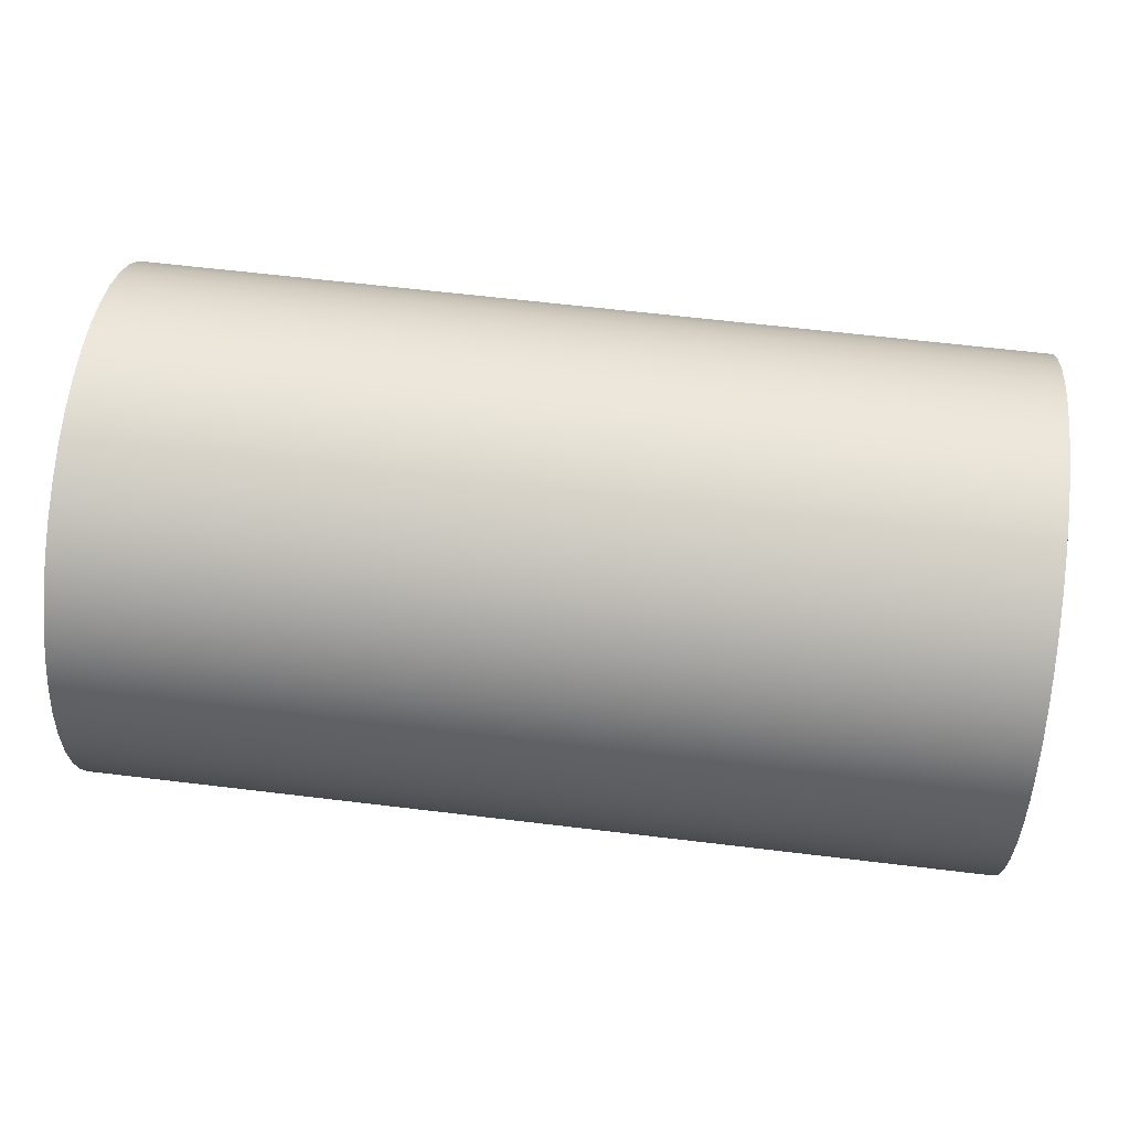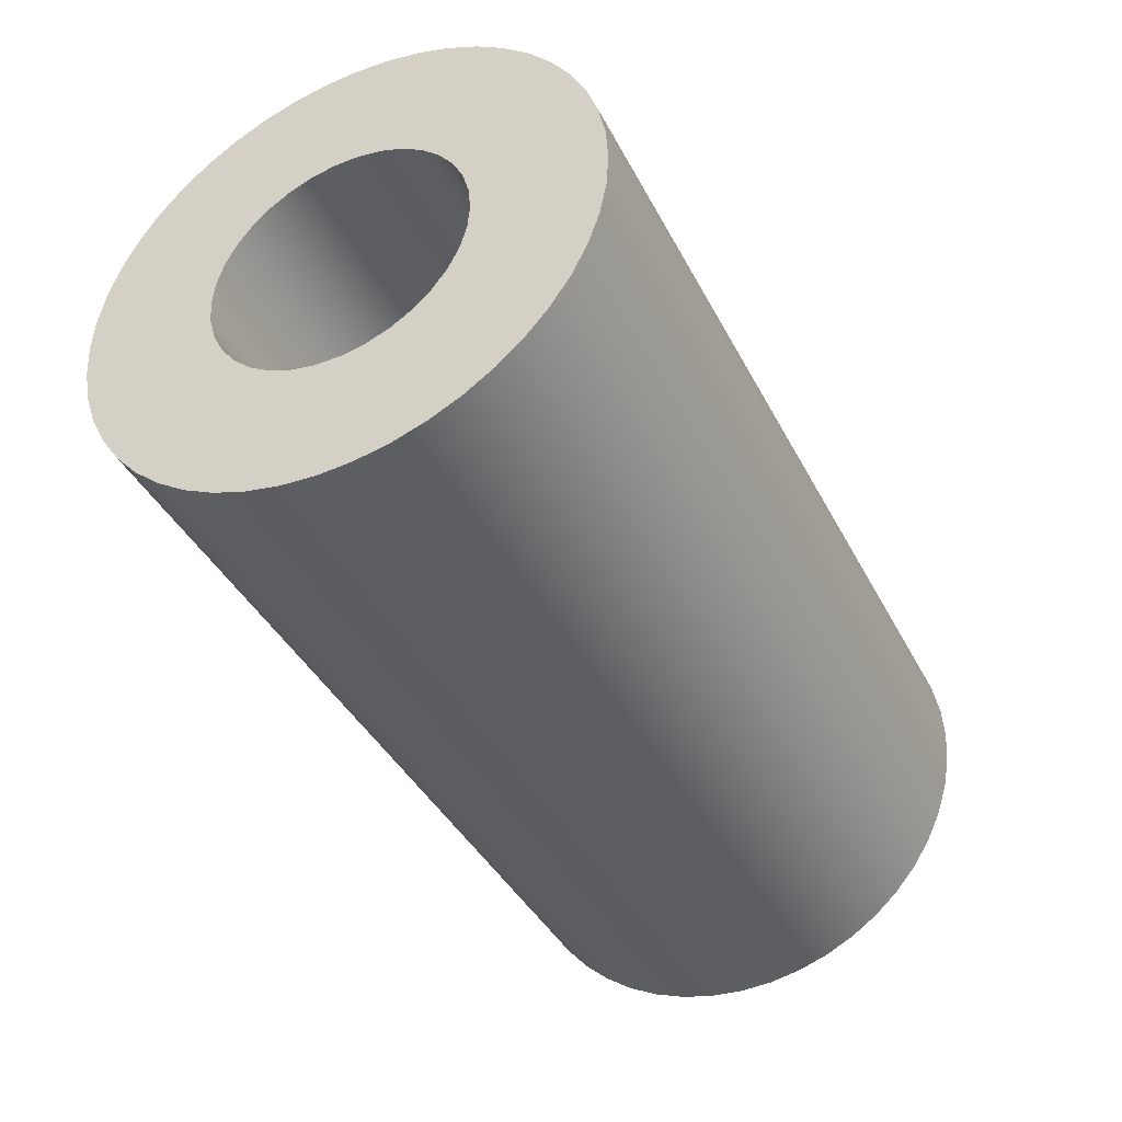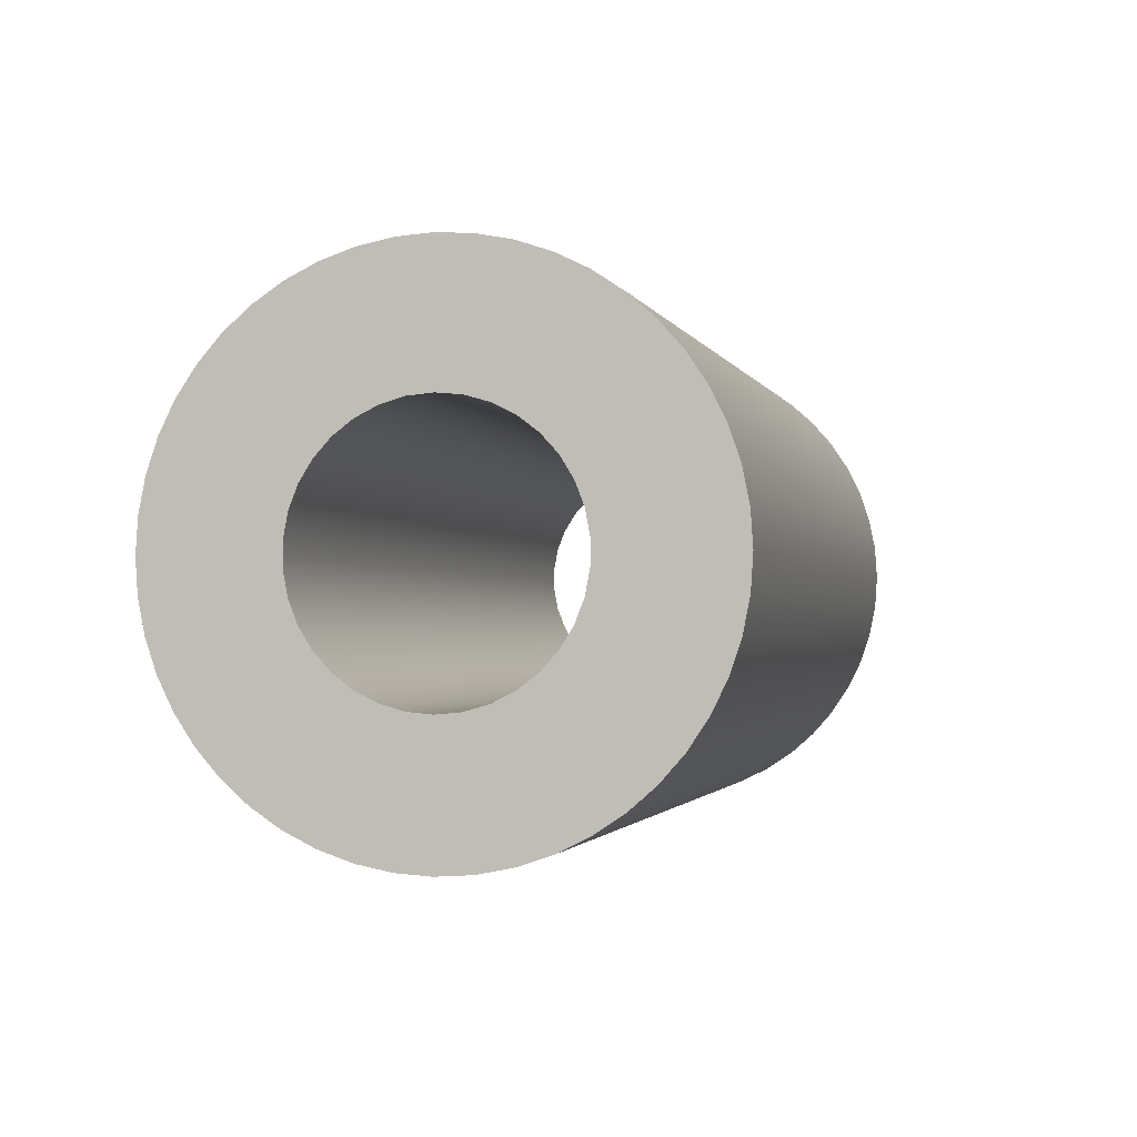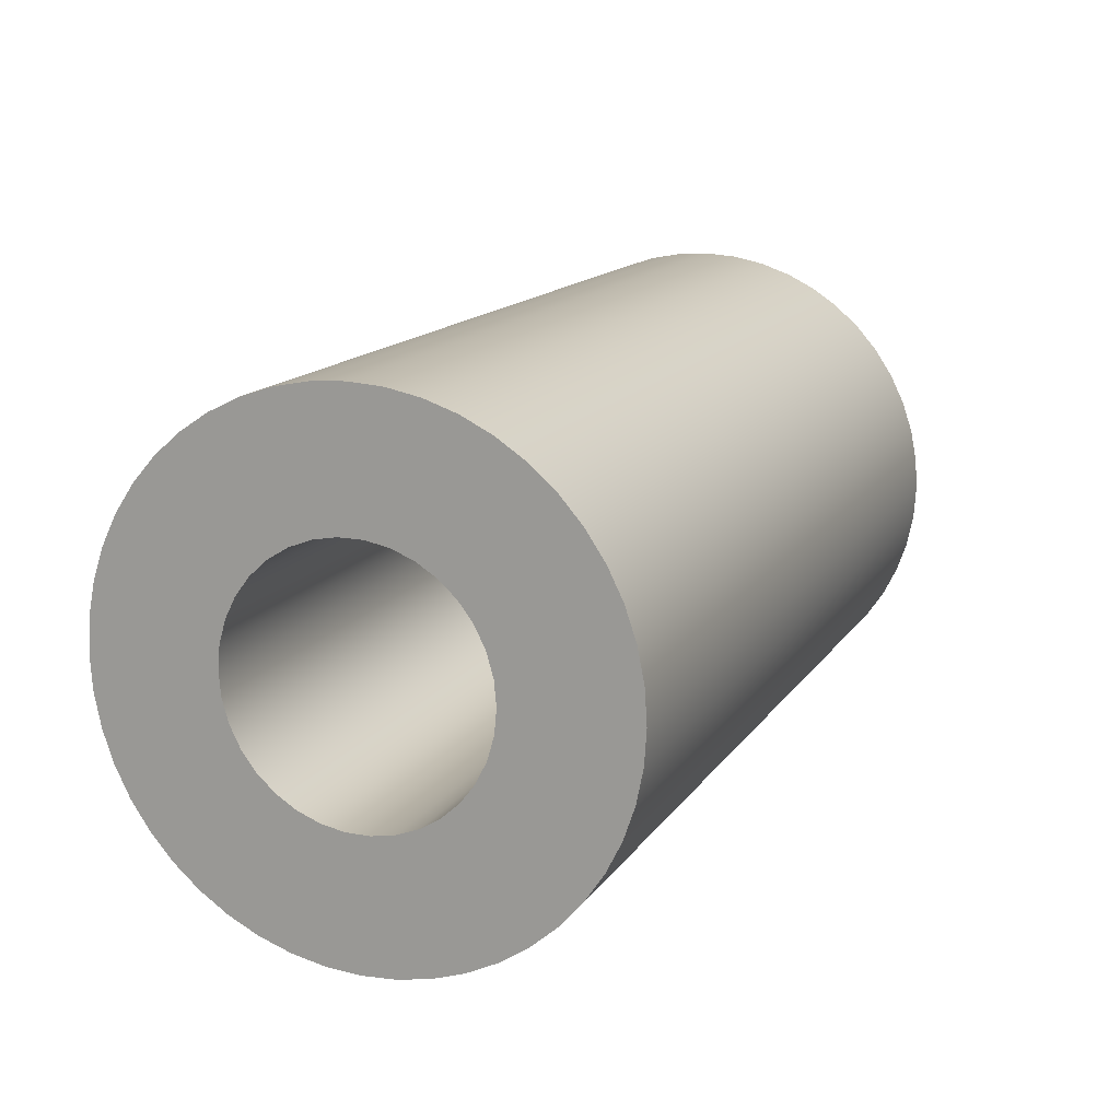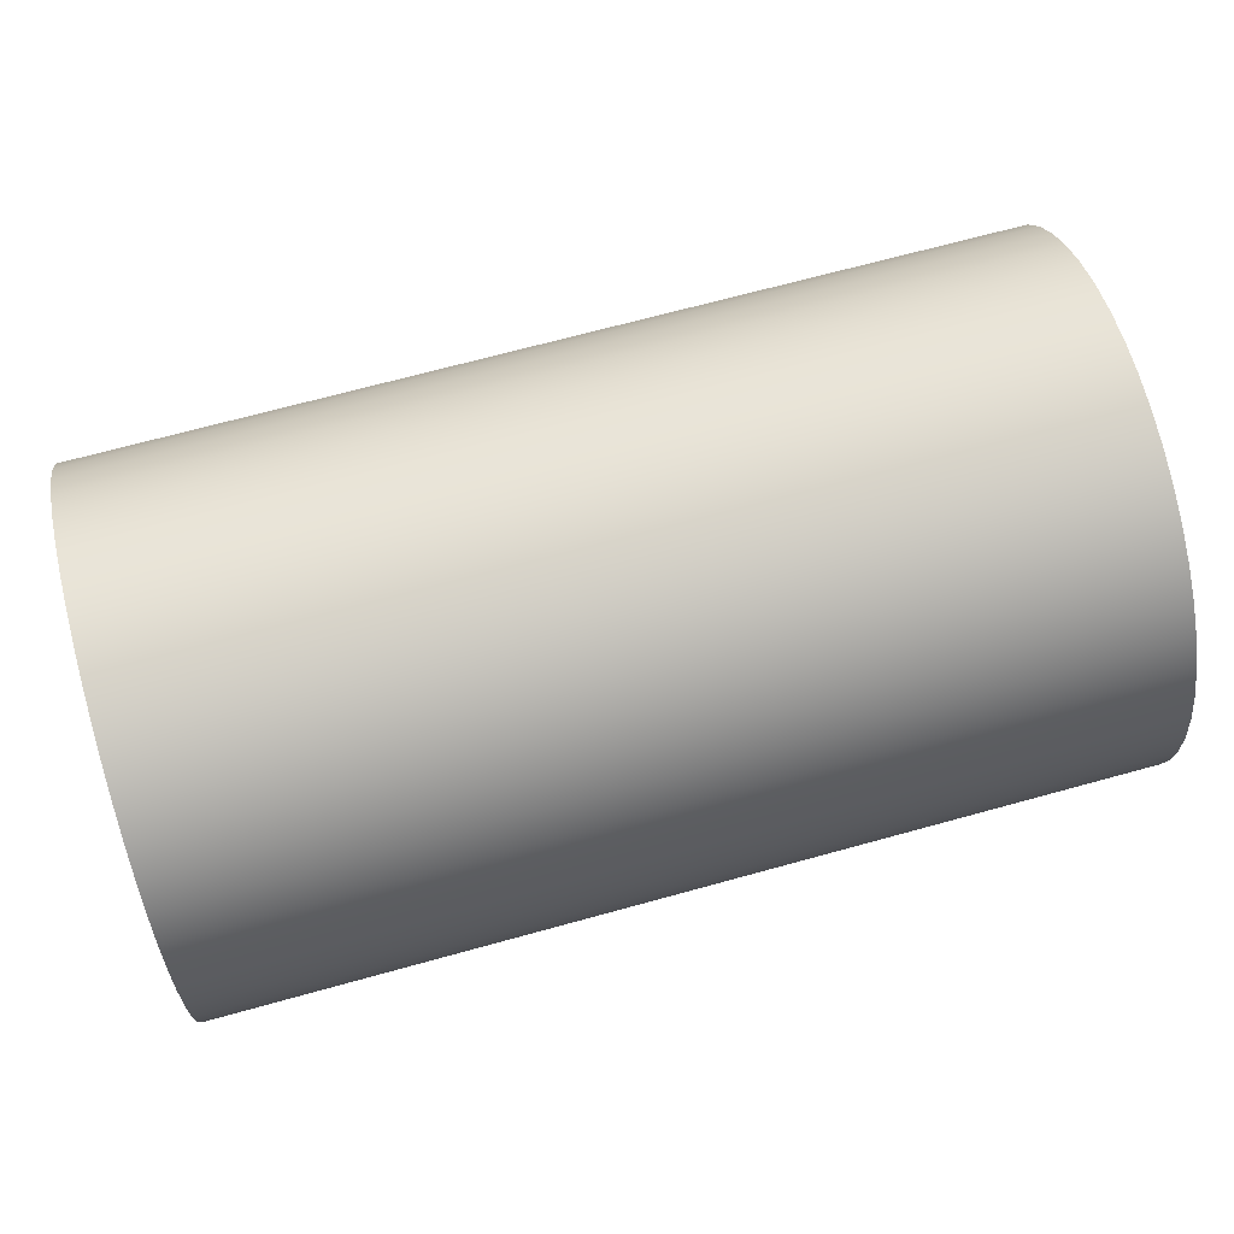
<metadata>
{"format":"obj","ext":"obj","renderer":"f3d","projection":"perspective","resolution":1024,"background":"white","views":[{"elev":62.1,"azim":7.0,"up":"+Y"},{"elev":-40.4,"azim":115.4,"up":"+Y"},{"elev":-1.6,"azim":103.8,"up":"+Z"},{"elev":14.8,"azim":112.2,"up":"+Y"},{"elev":69.3,"azim":-15.4,"up":"+Y"}]}
</metadata>
<code>
v -1.4 -2.449e-17 -59.8
v -1.4 0.03675 -59.8
v -1.4 0.07225 -59.81
v -1.4 0.1053 -59.83
v -1.4 0.1347 -59.85
v -1.4 0.1596 -59.88
v -1.4 0.179 -59.91
v -1.4 0.1924 -59.95
v -1.4 0.1991 -59.98
v -1.4 0.1991 -60.02
v -1.4 0.1924 -60.05
v -1.4 0.179 -60.09
v -1.4 0.1596 -60.12
v -1.4 0.1347 -60.15
v -1.4 0.1053 -60.17
v -1.4 0.07225 -60.19
v -1.4 0.03675 -60.2
v -1.4 0 -60.2
v -1.4 -0.03675 -60.2
v -1.4 -0.07225 -60.19
v -1.4 -0.1053 -60.17
v -1.4 -0.1347 -60.15
v -1.4 -0.1596 -60.12
v -1.4 -0.179 -60.09
v -1.4 -0.1924 -60.05
v -1.4 -0.1991 -60.02
v -1.4 -0.1991 -59.98
v -1.4 -0.1924 -59.95
v -1.4 -0.179 -59.91
v -1.4 -0.1596 -59.88
v -1.4 -0.1347 -59.85
v -1.4 -0.1053 -59.83
v -1.4 -0.07225 -59.81
v -1.4 -0.03675 -59.8
v 0 -2.449e-17 -59.8
v 0 -0.03675 -59.8
v 0 -0.07225 -59.81
v 0 -0.1053 -59.83
v 0 -0.1347 -59.85
v 0 -0.1596 -59.88
v 0 -0.179 -59.91
v 0 -0.1924 -59.95
v 0 -0.1991 -59.98
v 0 -0.1991 -60.02
v 0 -0.1924 -60.05
v 0 -0.179 -60.09
v 0 -0.1596 -60.12
v 0 -0.1347 -60.15
v 0 -0.1053 -60.17
v 0 -0.07225 -60.19
v 0 -0.03675 -60.2
v 0 0 -60.2
v 0 0.03675 -60.2
v 0 0.07225 -60.19
v 0 0.1053 -60.17
v 0 0.1347 -60.15
v 0 0.1596 -60.12
v 0 0.179 -60.09
v 0 0.1924 -60.05
v 0 0.1991 -60.02
v 0 0.1991 -59.98
v 0 0.1924 -59.95
v 0 0.179 -59.91
v 0 0.1596 -59.88
v 0 0.1347 -59.85
v 0 0.1053 -59.83
v 0 0.07225 -59.81
v 0 0.03675 -59.8
v -1.4 -2.449e-17 -59.8
v 0 -2.449e-17 -59.8
v -1.4 -4.899e-17 -59.6
v -1.4 -0.05221 -59.6
v -1.4 -0.1035 -59.61
v -1.4 -0.1531 -59.63
v -1.4 -0.2 -59.65
v -1.4 -0.2435 -59.68
v -1.4 -0.2828 -59.72
v -1.4 -0.3173 -59.76
v -1.4 -0.3464 -59.8
v -1.4 -0.3696 -59.85
v -1.4 -0.3864 -59.9
v -1.4 -0.3966 -59.95
v -1.4 -0.4 -60
v -1.4 -0.3966 -60.05
v -1.4 -0.3864 -60.1
v -1.4 -0.3696 -60.15
v -1.4 -0.3464 -60.2
v -1.4 -0.3173 -60.24
v -1.4 -0.2828 -60.28
v -1.4 -0.2435 -60.32
v -1.4 -0.2 -60.35
v -1.4 -0.1531 -60.37
v -1.4 -0.1035 -60.39
v -1.4 -0.05221 -60.4
v -1.4 0 -60.4
v -1.4 0.05221 -60.4
v -1.4 0.1035 -60.39
v -1.4 0.1531 -60.37
v -1.4 0.2 -60.35
v -1.4 0.2435 -60.32
v -1.4 0.2828 -60.28
v -1.4 0.3173 -60.24
v -1.4 0.3464 -60.2
v -1.4 0.3696 -60.15
v -1.4 0.3864 -60.1
v -1.4 0.3966 -60.05
v -1.4 0.4 -60
v -1.4 0.3966 -59.95
v -1.4 0.3864 -59.9
v -1.4 0.3696 -59.85
v -1.4 0.3464 -59.8
v -1.4 0.3173 -59.76
v -1.4 0.2828 -59.72
v -1.4 0.2435 -59.68
v -1.4 0.2 -59.65
v -1.4 0.1531 -59.63
v -1.4 0.1035 -59.61
v -1.4 0.05221 -59.6
v 0 -4.899e-17 -59.6
v 0 0.05221 -59.6
v 0 0.1035 -59.61
v 0 0.1531 -59.63
v 0 0.2 -59.65
v 0 0.2435 -59.68
v 0 0.2828 -59.72
v 0 0.3173 -59.76
v 0 0.3464 -59.8
v 0 0.3696 -59.85
v 0 0.3864 -59.9
v 0 0.3966 -59.95
v 0 0.4 -60
v 0 0.3966 -60.05
v 0 0.3864 -60.1
v 0 0.3696 -60.15
v 0 0.3464 -60.2
v 0 0.3173 -60.24
v 0 0.2828 -60.28
v 0 0.2435 -60.32
v 0 0.2 -60.35
v 0 0.1531 -60.37
v 0 0.1035 -60.39
v 0 0.05221 -60.4
v 0 0 -60.4
v 0 -0.05221 -60.4
v 0 -0.1035 -60.39
v 0 -0.1531 -60.37
v 0 -0.2 -60.35
v 0 -0.2435 -60.32
v 0 -0.2828 -60.28
v 0 -0.3173 -60.24
v 0 -0.3464 -60.2
v 0 -0.3696 -60.15
v 0 -0.3864 -60.1
v 0 -0.3966 -60.05
v 0 -0.4 -60
v 0 -0.3966 -59.95
v 0 -0.3864 -59.9
v 0 -0.3696 -59.85
v 0 -0.3464 -59.8
v 0 -0.3173 -59.76
v 0 -0.2828 -59.72
v 0 -0.2435 -59.68
v 0 -0.2 -59.65
v 0 -0.1531 -59.63
v 0 -0.1035 -59.61
v 0 -0.05221 -59.6
v 0 -4.899e-17 -59.6
v -1.4 -4.899e-17 -59.6
v 0 -2.449e-17 -59.8
v 0 0.03675 -59.8
v 0 0.07225 -59.81
v 0 0.1053 -59.83
v 0 0.1347 -59.85
v 0 0.1596 -59.88
v 0 0.179 -59.91
v 0 0.1924 -59.95
v 0 0.1991 -59.98
v 0 0.1991 -60.02
v 0 0.1924 -60.05
v 0 0.179 -60.09
v 0 0.1596 -60.12
v 0 0.1347 -60.15
v 0 0.1053 -60.17
v 0 0.07225 -60.19
v 0 0.03675 -60.2
v 0 0 -60.2
v 0 -0.03675 -60.2
v 0 -0.07225 -60.19
v 0 -0.1053 -60.17
v 0 -0.1347 -60.15
v 0 -0.1596 -60.12
v 0 -0.179 -60.09
v 0 -0.1924 -60.05
v 0 -0.1991 -60.02
v 0 -0.1991 -59.98
v 0 -0.1924 -59.95
v 0 -0.179 -59.91
v 0 -0.1596 -59.88
v 0 -0.1347 -59.85
v 0 -0.1053 -59.83
v 0 -0.07225 -59.81
v 0 -0.03675 -59.8
v 0 -4.899e-17 -59.6
v 0 -0.05221 -59.6
v 0 -0.1035 -59.61
v 0 -0.1531 -59.63
v 0 -0.2 -59.65
v 0 -0.2435 -59.68
v 0 -0.2828 -59.72
v 0 -0.3173 -59.76
v 0 -0.3464 -59.8
v 0 -0.3696 -59.85
v 0 -0.3864 -59.9
v 0 -0.3966 -59.95
v 0 -0.4 -60
v 0 -0.3966 -60.05
v 0 -0.3864 -60.1
v 0 -0.3696 -60.15
v 0 -0.3464 -60.2
v 0 -0.3173 -60.24
v 0 -0.2828 -60.28
v 0 -0.2435 -60.32
v 0 -0.2 -60.35
v 0 -0.1531 -60.37
v 0 -0.1035 -60.39
v 0 -0.05221 -60.4
v 0 0 -60.4
v 0 0.05221 -60.4
v 0 0.1035 -60.39
v 0 0.1531 -60.37
v 0 0.2 -60.35
v 0 0.2435 -60.32
v 0 0.2828 -60.28
v 0 0.3173 -60.24
v 0 0.3464 -60.2
v 0 0.3696 -60.15
v 0 0.3864 -60.1
v 0 0.3966 -60.05
v 0 0.4 -60
v 0 0.3966 -59.95
v 0 0.3864 -59.9
v 0 0.3696 -59.85
v 0 0.3464 -59.8
v 0 0.3173 -59.76
v 0 0.2828 -59.72
v 0 0.2435 -59.68
v 0 0.2 -59.65
v 0 0.1531 -59.63
v 0 0.1035 -59.61
v 0 0.05221 -59.6
v -1.4 -2.449e-17 -59.8
v -1.4 -0.03675 -59.8
v -1.4 -0.07225 -59.81
v -1.4 -0.1053 -59.83
v -1.4 -0.1347 -59.85
v -1.4 -0.1596 -59.88
v -1.4 -0.179 -59.91
v -1.4 -0.1924 -59.95
v -1.4 -0.1991 -59.98
v -1.4 -0.1991 -60.02
v -1.4 -0.1924 -60.05
v -1.4 -0.179 -60.09
v -1.4 -0.1596 -60.12
v -1.4 -0.1347 -60.15
v -1.4 -0.1053 -60.17
v -1.4 -0.07225 -60.19
v -1.4 -0.03675 -60.2
v -1.4 0 -60.2
v -1.4 0.03675 -60.2
v -1.4 0.07225 -60.19
v -1.4 0.1053 -60.17
v -1.4 0.1347 -60.15
v -1.4 0.1596 -60.12
v -1.4 0.179 -60.09
v -1.4 0.1924 -60.05
v -1.4 0.1991 -60.02
v -1.4 0.1991 -59.98
v -1.4 0.1924 -59.95
v -1.4 0.179 -59.91
v -1.4 0.1596 -59.88
v -1.4 0.1347 -59.85
v -1.4 0.1053 -59.83
v -1.4 0.07225 -59.81
v -1.4 0.03675 -59.8
v -1.4 -4.899e-17 -59.6
v -1.4 0.05221 -59.6
v -1.4 0.1035 -59.61
v -1.4 0.1531 -59.63
v -1.4 0.2 -59.65
v -1.4 0.2435 -59.68
v -1.4 0.2828 -59.72
v -1.4 0.3173 -59.76
v -1.4 0.3464 -59.8
v -1.4 0.3696 -59.85
v -1.4 0.3864 -59.9
v -1.4 0.3966 -59.95
v -1.4 0.4 -60
v -1.4 0.3966 -60.05
v -1.4 0.3864 -60.1
v -1.4 0.3696 -60.15
v -1.4 0.3464 -60.2
v -1.4 0.3173 -60.24
v -1.4 0.2828 -60.28
v -1.4 0.2435 -60.32
v -1.4 0.2 -60.35
v -1.4 0.1531 -60.37
v -1.4 0.1035 -60.39
v -1.4 0.05221 -60.4
v -1.4 0 -60.4
v -1.4 -0.05221 -60.4
v -1.4 -0.1035 -60.39
v -1.4 -0.1531 -60.37
v -1.4 -0.2 -60.35
v -1.4 -0.2435 -60.32
v -1.4 -0.2828 -60.28
v -1.4 -0.3173 -60.24
v -1.4 -0.3464 -60.2
v -1.4 -0.3696 -60.15
v -1.4 -0.3864 -60.1
v -1.4 -0.3966 -60.05
v -1.4 -0.4 -60
v -1.4 -0.3966 -59.95
v -1.4 -0.3864 -59.9
v -1.4 -0.3696 -59.85
v -1.4 -0.3464 -59.8
v -1.4 -0.3173 -59.76
v -1.4 -0.2828 -59.72
v -1.4 -0.2435 -59.68
v -1.4 -0.2 -59.65
v -1.4 -0.1531 -59.63
v -1.4 -0.1035 -59.61
v -1.4 -0.05221 -59.6
g 945da55c-e306-11ea-8f28-54bf646e7e1f
f 2 68 1
f 1 68 70
f 69 35 34
f 34 35 36
f 34 36 33
f 33 36 37
f 33 37 32
f 32 37 38
f 32 38 31
f 31 38 39
f 31 39 30
f 30 39 40
f 30 40 29
f 29 40 41
f 29 41 28
f 28 41 42
f 28 42 27
f 27 42 43
f 27 43 26
f 26 43 44
f 26 44 25
f 25 44 45
f 25 45 24
f 24 45 46
f 24 46 23
f 23 46 47
f 23 47 22
f 22 47 48
f 22 48 21
f 21 48 49
f 21 49 20
f 20 49 50
f 20 50 19
f 19 50 51
f 19 51 18
f 18 51 52
f 18 52 17
f 17 52 53
f 17 53 16
f 16 53 54
f 16 54 15
f 15 54 55
f 15 55 14
f 14 55 56
f 14 56 13
f 13 56 57
f 13 57 12
f 12 57 58
f 12 58 11
f 11 58 59
f 11 59 10
f 10 59 60
f 10 60 9
f 9 60 61
f 9 61 8
f 8 61 62
f 8 62 7
f 7 62 63
f 7 63 6
f 6 63 64
f 6 64 5
f 5 64 65
f 5 65 4
f 4 65 66
f 4 66 3
f 3 66 67
f 3 67 2
f 2 67 68
g 945e419c-e306-11ea-8cec-54bf646e7e1f
f 72 166 71
f 71 166 167
f 168 119 118
f 118 119 120
f 118 120 117
f 117 120 121
f 117 121 116
f 116 121 122
f 116 122 115
f 115 122 123
f 115 123 114
f 114 123 124
f 114 124 113
f 113 124 125
f 113 125 112
f 112 125 126
f 112 126 111
f 111 126 127
f 111 127 110
f 110 127 128
f 110 128 109
f 109 128 129
f 109 129 108
f 108 129 130
f 108 130 107
f 107 130 131
f 107 131 106
f 106 131 132
f 106 132 105
f 105 132 133
f 105 133 104
f 104 133 134
f 104 134 103
f 103 134 135
f 103 135 102
f 102 135 136
f 102 136 101
f 101 136 137
f 101 137 100
f 100 137 138
f 100 138 99
f 99 138 139
f 99 139 98
f 98 139 140
f 98 140 97
f 97 140 141
f 97 141 96
f 96 141 142
f 96 142 95
f 95 142 143
f 95 143 94
f 94 143 144
f 94 144 93
f 93 144 145
f 93 145 92
f 92 145 146
f 92 146 91
f 91 146 147
f 91 147 90
f 90 147 148
f 90 148 89
f 89 148 149
f 89 149 88
f 88 149 150
f 88 150 87
f 87 150 151
f 87 151 86
f 86 151 152
f 86 152 85
f 85 152 153
f 85 153 84
f 84 153 154
f 84 154 83
f 83 154 155
f 83 155 82
f 82 155 156
f 82 156 81
f 81 156 157
f 81 157 80
f 80 157 158
f 80 158 79
f 79 158 159
f 79 159 78
f 78 159 160
f 78 160 77
f 77 160 161
f 77 161 76
f 76 161 162
f 76 162 75
f 75 162 163
f 75 163 74
f 74 163 164
f 74 164 73
f 73 164 165
f 73 165 72
f 72 165 166
g 945eb6ba-e306-11ea-a0ca-54bf646e7e1f
f 170 250 169
f 169 250 203
f 169 203 204
f 250 170 249
f 249 170 171
f 249 171 248
f 248 171 247
f 247 171 172
f 247 172 246
f 246 172 173
f 246 173 245
f 245 173 174
f 245 174 244
f 244 174 243
f 243 174 175
f 243 175 242
f 242 175 176
f 242 176 241
f 241 176 240
f 240 176 177
f 240 177 239
f 239 177 178
f 239 178 238
f 238 178 179
f 238 179 237
f 237 179 236
f 236 179 180
f 236 180 235
f 235 180 181
f 235 181 234
f 234 181 233
f 233 181 182
f 233 182 232
f 232 182 183
f 232 183 231
f 231 183 184
f 231 184 230
f 230 184 229
f 229 184 185
f 229 185 228
f 228 185 186
f 228 186 227
f 227 186 226
f 226 186 187
f 226 187 225
f 225 187 188
f 225 188 224
f 224 188 223
f 223 188 189
f 223 189 222
f 222 189 190
f 222 190 221
f 221 190 191
f 221 191 220
f 220 191 219
f 219 191 192
f 219 192 218
f 218 192 193
f 218 193 217
f 217 193 216
f 216 193 194
f 216 194 215
f 215 194 195
f 215 195 214
f 214 195 196
f 214 196 213
f 213 196 212
f 212 196 197
f 212 197 211
f 211 197 198
f 211 198 210
f 210 198 209
f 209 198 199
f 209 199 208
f 208 199 200
f 208 200 207
f 207 200 201
f 207 201 206
f 206 201 205
f 205 201 202
f 205 202 204
f 204 202 169
g 945f52f4-e306-11ea-875e-54bf646e7e1f
f 252 332 251
f 251 332 285
f 251 285 286
f 332 252 331
f 331 252 253
f 331 253 330
f 330 253 329
f 329 253 254
f 329 254 328
f 328 254 255
f 328 255 327
f 327 255 256
f 327 256 326
f 326 256 325
f 325 256 257
f 325 257 324
f 324 257 258
f 324 258 323
f 323 258 322
f 322 258 259
f 322 259 321
f 321 259 260
f 321 260 320
f 320 260 261
f 320 261 319
f 319 261 318
f 318 261 262
f 318 262 317
f 317 262 263
f 317 263 316
f 316 263 315
f 315 263 264
f 315 264 314
f 314 264 265
f 314 265 313
f 313 265 266
f 313 266 312
f 312 266 311
f 311 266 267
f 311 267 310
f 310 267 268
f 310 268 309
f 309 268 308
f 308 268 269
f 308 269 307
f 307 269 270
f 307 270 306
f 306 270 305
f 305 270 271
f 305 271 304
f 304 271 272
f 304 272 303
f 303 272 273
f 303 273 302
f 302 273 301
f 301 273 274
f 301 274 300
f 300 274 275
f 300 275 299
f 299 275 298
f 298 275 276
f 298 276 297
f 297 276 277
f 297 277 296
f 296 277 278
f 296 278 295
f 295 278 294
f 294 278 279
f 294 279 293
f 293 279 280
f 293 280 292
f 292 280 291
f 291 280 281
f 291 281 290
f 290 281 282
f 290 282 289
f 289 282 283
f 289 283 288
f 288 283 287
f 287 283 284
f 287 284 286
f 286 284 251

</code>
